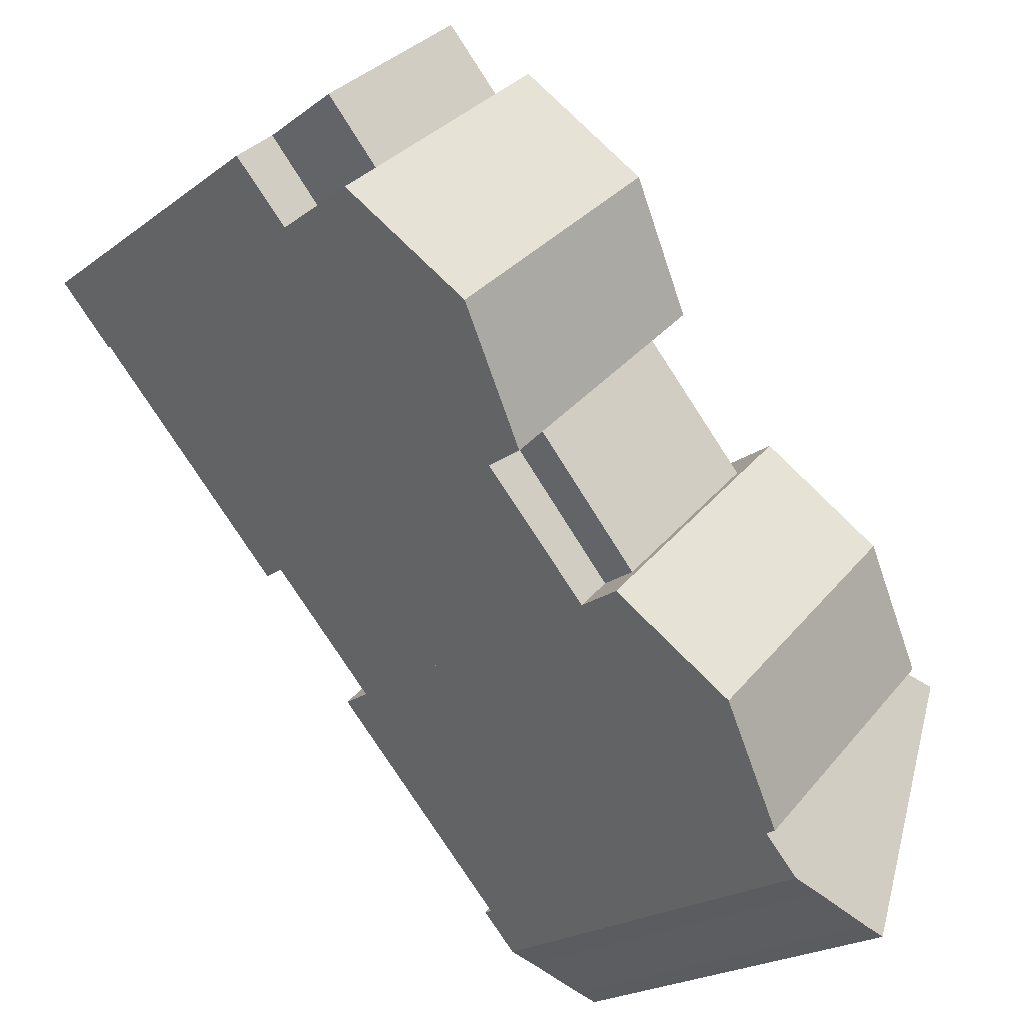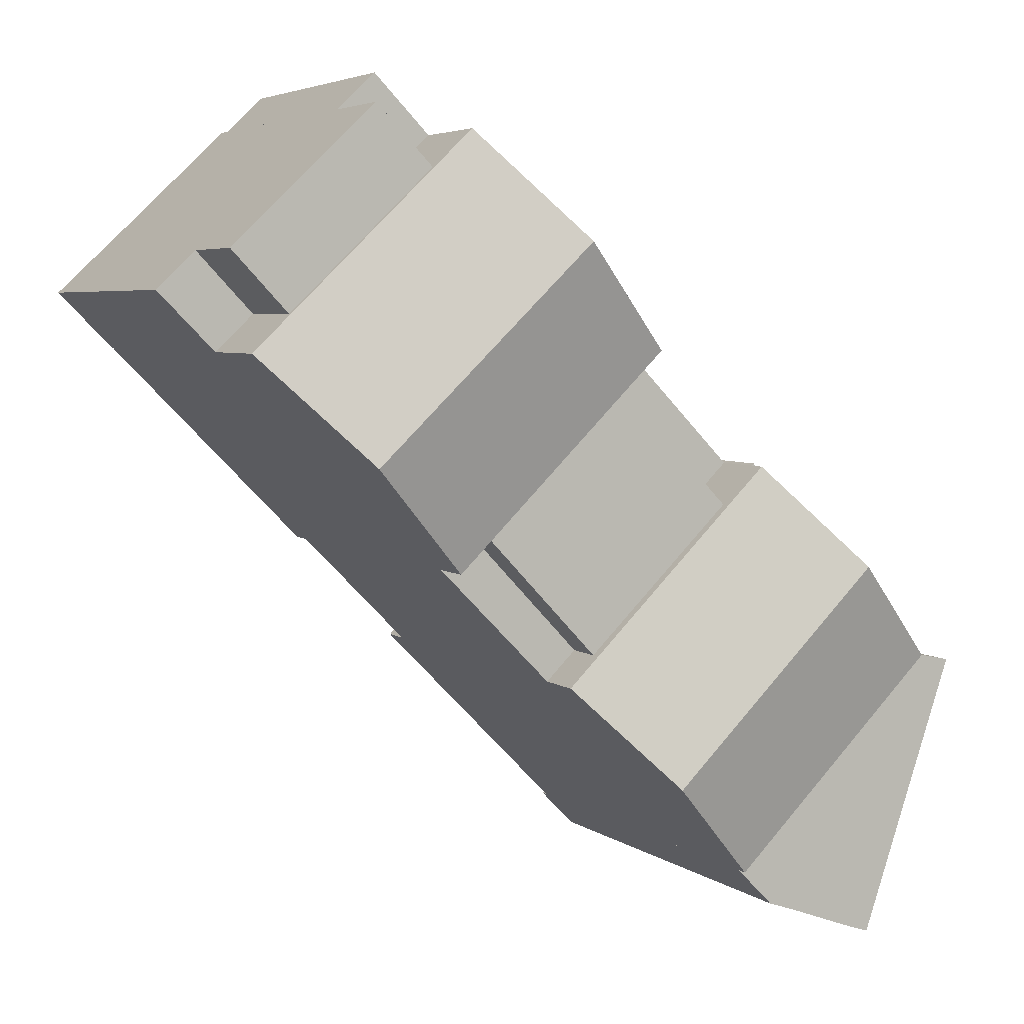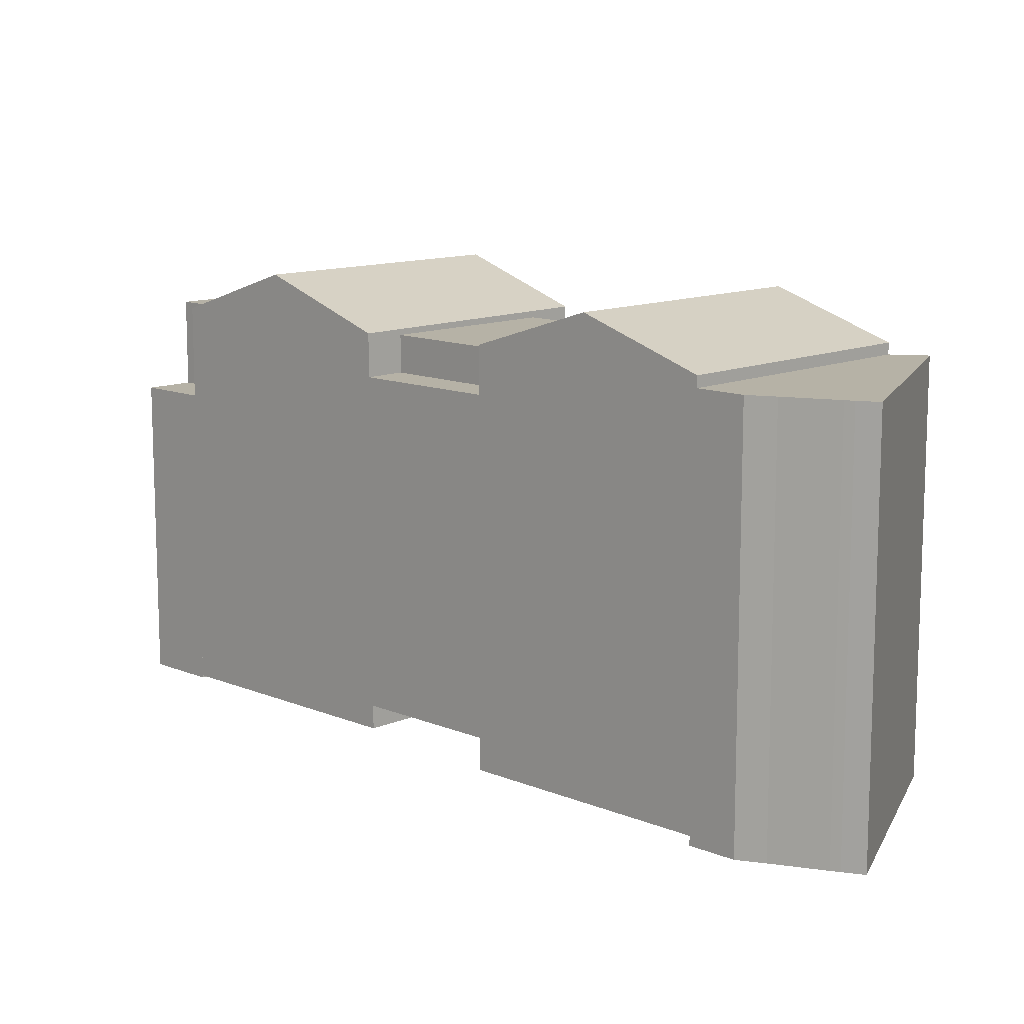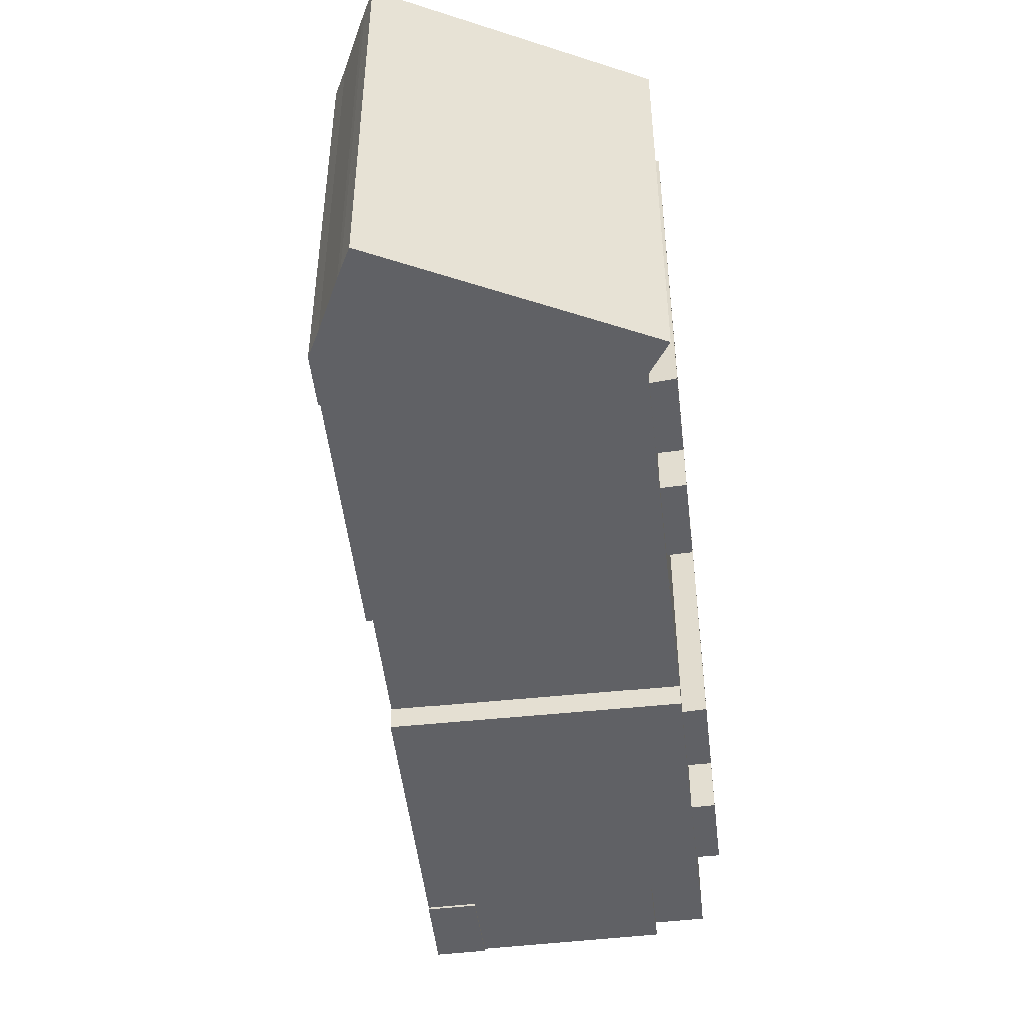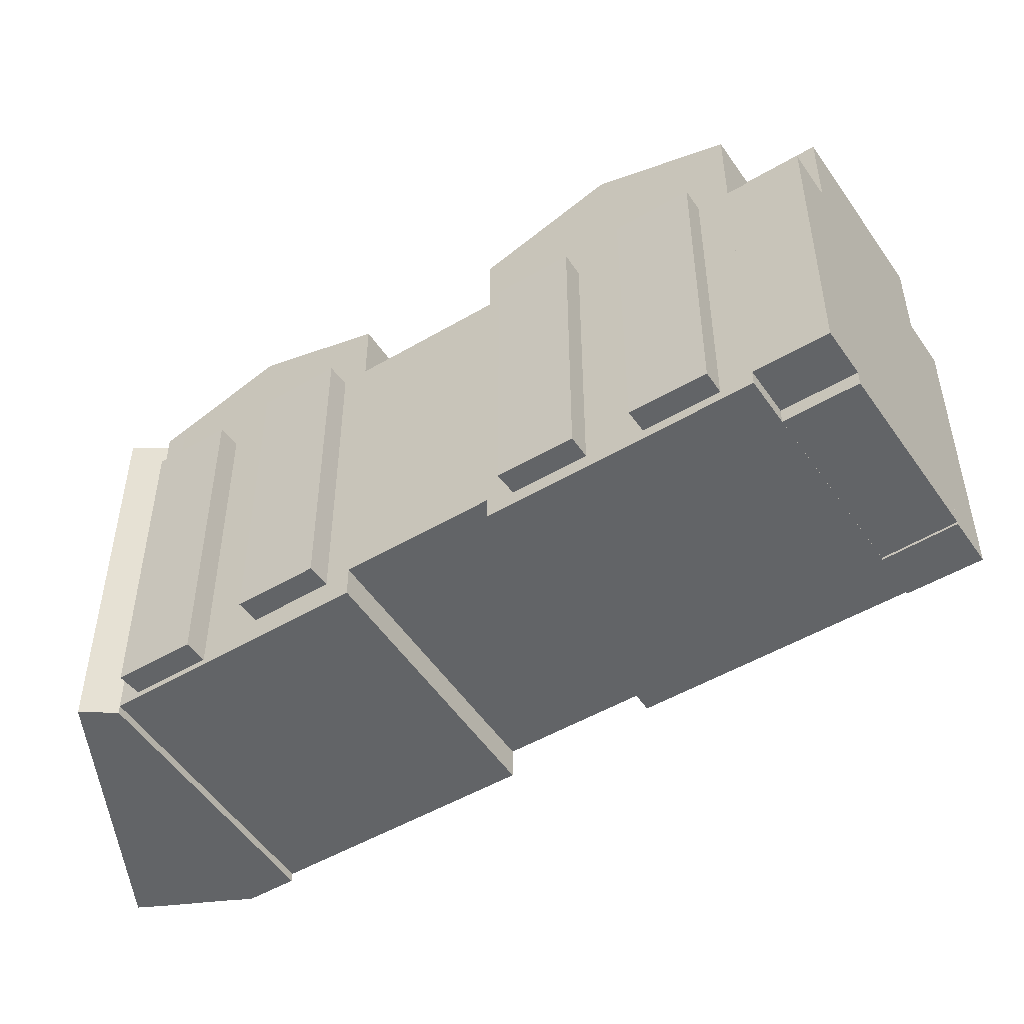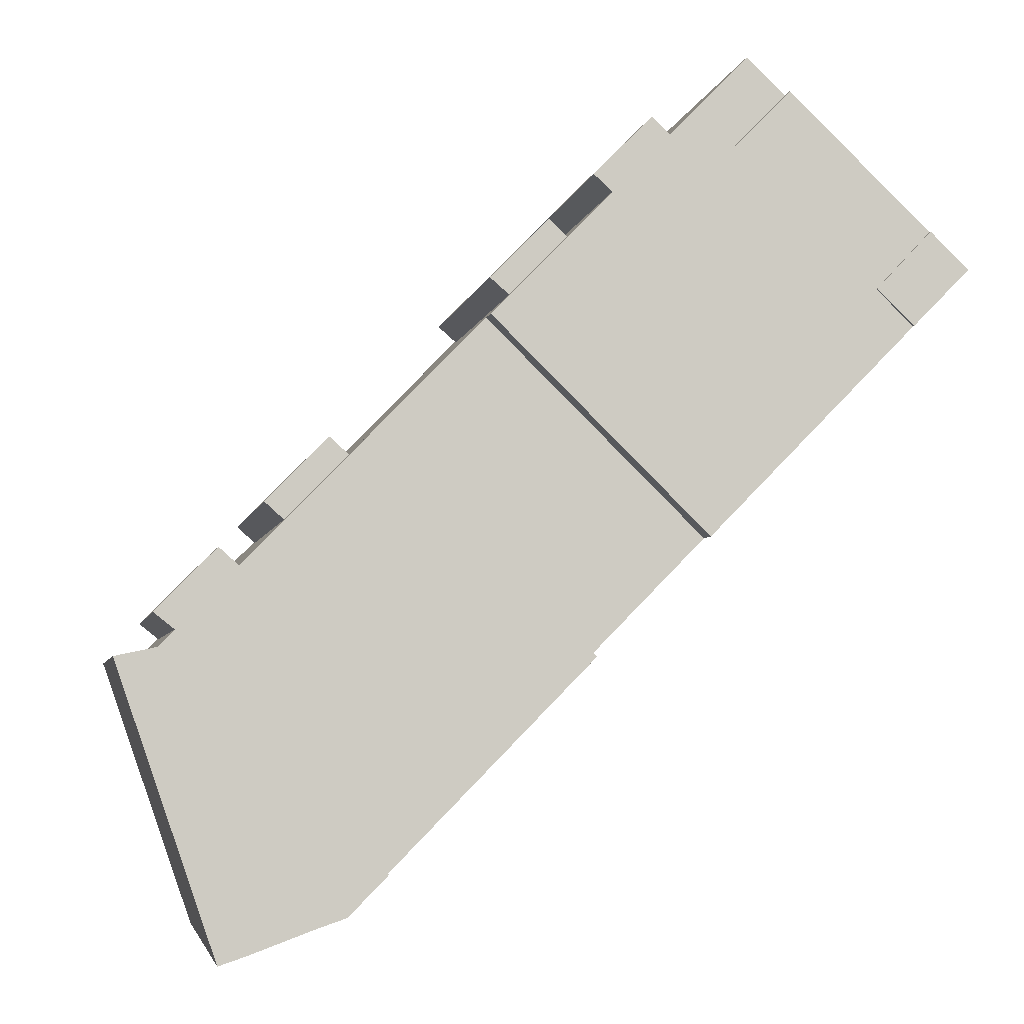
<metadata>
{"format":"obj","ext":"obj","renderer":"f3d","projection":"perspective","resolution":1024,"background":"white","views":[{"elev":-22.1,"azim":141.4,"up":"+Z"},{"elev":4.7,"azim":154.0,"up":"+Z"},{"elev":12.2,"azim":178.8,"up":"+Y"},{"elev":-48.5,"azim":-129.0,"up":"+Y"},{"elev":-51.1,"azim":-13.0,"up":"+Y"},{"elev":-4.5,"azim":-10.7,"up":"+Z"}]}
</metadata>
<code>
v  22.94 -1.203e-15 19.65
v  19.59 -1.157e-15 18.9
v  20.95 -1.078e-15 17.61
v  20.49 -1.214e-15 19.83
v  22.73 -1.215e-15 19.84
v  21.58 -1.282e-15 20.94
v  19.59 -0.61 18.9
v  23.69 -0.61 7.866
v  27.32 -0.61 11.55
v  18.74 -0.61 18.04
v  16.7 -0.61 15.95
v  15.97 -0.61 15.2
v  21.94 -0.61 6.101
v  15.16 -0.61 14.38
v  13.15 -0.61 12.31
v  20 -0.61 4.138
v  12.4 -0.61 11.55
v  1.416 -1.29 0.3009
v  8.783 -1.29 -7.221
v  8.943 -1.29 -7.059
v  7.594 -1.29 -8.425
v  6.548 -1.29 -8.779
v  4.57 -1.29 -9.506
v  4.228 -1.29 -9.627
v  3.421 -1.29 -9.896
v  1.022 -1.29 -2.958
v  0 -1.29 -7.899e-17
v  5.574 0.08 4.558
v  7.063 0.08 7.362
v  4.907 0.08 5.159
v  7.729 0.08 6.764
v  1.983 -0.7 0.8807
v  3.368 -0.7 3.587
v  1.272 -0.7 1.447
v  4.037 -0.7 2.984
v  13.15 -0.03 12.31
v  14.53 -0.03 14.99
v  12.48 -0.03 12.89
v  15.16 -0.03 14.38
v  16.7 -0.2 15.95
v  18.11 -0.2 18.65
v  16.06 -0.2 16.55
v  18.74 -0.2 18.04
v  8.384 -0.94 7.435
v  12.45 -0.94 -3.505
v  15.96 -0.94 0.0448
v  7.729 -0.94 6.764
v  5.574 -0.94 4.558
v  4.898 -0.94 3.865
v  8.943 -0.94 -7.059
v  4.037 -0.94 2.984
v  1.983 -0.94 0.8807
v  1.416 -0.94 0.3009
v  18.85 0.29 5.262
v  17.88 0.29 1.99
v  20 0.29 4.138
v  14.9 0.29 1.083
v  15.96 0.29 0.04476
v  28.35 -0.7 14.53
v  27.32 -0.7 11.55
v  29.34 -0.7 13.59
v  27.97 -0.7 14.89
v  26 -0.7 12.81
v  18.85 0.28 5.262
v  11.07 0.28 4.812
v  14.9 0.28 1.083
v  13.75 0.28 10.24
v  9.735 0.28 6.117
v  9.735 0.27 6.117
v  12.4 0.27 11.55
v  8.384 0.27 7.435
v  13.75 0.27 10.24
v  27.97 -0.6 14.89
v  20.95 -0.6 17.61
v  26 -0.6 12.81
v  22.94 -0.6 19.65
v  14.9 12.98 1.083
v  15.96 12.98 0.04436
v  18.85 12.98 5.261
v  27.97 11.1 14.89
v  28.35 11.1 14.53
v  29.34 11.1 13.59
v  27.32 11.1 11.55
v  26 11.1 12.81
v  19.59 14.64 18.9
v  18.74 15.04 18.04
v  16.7 16.03 15.95
v  15.97 16.38 15.2
v  15.16 15.99 14.37
v  13.15 15.02 12.31
v  27.32 14.64 11.55
v  23.69 16.38 7.866
v  8.943 14.34 -7.06
v  8.783 14.34 -7.222
v  7.594 14.34 -8.425
v  6.548 14.34 -8.779
v  8.384 14.76 7.434
v  15.96 14.76 0.04431
v  7.729 15.06 6.763
v  5.574 16.05 4.557
v  4.898 16.36 3.865
v  4.038 15.96 2.983
v  1.984 15.02 0.8802
v  1.417 14.76 0.3004
v  8.943 14.76 -7.06
v  12.45 16.36 -3.505
v  20 12.98 4.137
v  17.88 12.98 1.99
v  18.85 14.4 5.261
v  14.9 14.4 1.083
v  11.07 14.4 4.811
v  9.735 14.4 6.117
v  13.75 14.4 10.23
v  13.75 12.19 10.23
v  9.735 12.19 6.117
v  8.384 12.19 7.435
v  12.4 12.19 11.55
v  27.97 14.48 14.89
v  26 14.48 12.81
v  20.95 14.48 17.61
v  22.94 14.48 19.65
v  22.94 11.1 19.65
v  20.95 11.1 17.61
v  19.59 11.1 18.9
v  20.49 11.1 19.83
v  21.58 11.1 20.94
v  22.73 11.1 19.84
v  12.4 14.66 11.55
v  20 14.61 4.137
v  21.94 15.54 6.101
v  4.57 14.34 -9.507
v  4.229 14.34 -9.627
v  3.421 14.34 -9.897
v  1.023 14.34 -2.959
v  0.0003332 14.34 -0.000495
v  1.417 14.34 0.3004
v  7.729 12.08 6.763
v  5.574 12.08 4.557
v  4.907 12.08 5.159
v  7.064 12.08 7.361
v  4.037 11.92 2.983
v  1.983 11.92 0.8803
v  1.273 11.92 1.447
v  3.368 11.92 3.586
v  15.16 11.1 14.38
v  13.15 11.1 12.31
v  12.48 11.1 12.89
v  14.53 11.1 14.99
v  18.74 11.1 18.04
v  16.7 11.1 15.95
v  16.06 11.1 16.55
v  18.11 11.1 18.65
g defaultobject
f 1 2 3
f 2 1 4
f 4 1 5
f 4 5 6
f 7 8 9
f 8 7 10
f 8 10 11
f 8 11 12
f 8 12 13
f 13 12 14
f 13 14 15
f 13 15 16
f 16 15 17
f 18 19 20
f 19 18 21
f 21 18 22
f 22 18 23
f 23 18 24
f 24 18 25
f 25 18 26
f 26 18 27
f 28 29 30
f 29 28 31
f 32 33 34
f 33 32 35
f 36 37 38
f 37 36 39
f 40 41 42
f 41 40 43
f 44 45 46
f 45 44 47
f 45 47 48
f 45 48 49
f 45 49 50
f 50 49 51
f 50 51 52
f 50 52 53
f 54 55 56
f 55 54 57
f 55 57 58
f 59 60 61
f 60 59 62
f 60 62 63
f 64 65 66
f 65 64 67
f 65 67 68
f 69 70 71
f 70 69 72
f 73 74 75
f 74 73 76
f 77 58 57
f 58 77 78
f 79 57 54
f 57 79 77
f 59 80 62
f 80 59 81
f 61 81 59
f 81 61 82
f 60 82 61
f 82 60 83
f 84 60 63
f 60 84 83
f 80 63 62
f 63 80 84
f 85 10 7
f 10 85 86
f 86 11 10
f 11 86 87
f 87 12 11
f 12 87 88
f 88 14 12
f 14 88 89
f 89 15 14
f 15 89 90
f 8 91 9
f 91 8 92
f 19 93 20
f 93 19 94
f 21 94 19
f 94 21 95
f 96 21 22
f 21 96 95
f 46 97 44
f 97 46 98
f 97 47 44
f 47 97 99
f 99 48 47
f 48 99 100
f 100 49 48
f 49 100 101
f 101 51 49
f 51 101 102
f 102 52 51
f 52 102 103
f 103 53 52
f 53 103 104
f 104 50 53
f 50 104 105
f 50 106 45
f 106 50 105
f 45 98 46
f 98 45 106
f 56 79 54
f 79 56 107
f 55 107 56
f 107 55 108
f 58 108 55
f 108 58 78
f 66 109 64
f 109 66 110
f 111 66 65
f 66 111 110
f 112 65 68
f 65 112 111
f 113 68 67
f 68 113 112
f 64 113 67
f 113 64 109
f 69 114 72
f 114 69 115
f 116 69 71
f 69 116 115
f 117 71 70
f 71 117 116
f 72 117 70
f 117 72 114
f 75 118 73
f 118 75 119
f 120 75 74
f 75 120 119
f 121 74 76
f 74 121 120
f 73 121 76
f 121 73 118
f 3 122 1
f 122 3 123
f 124 3 2
f 3 124 123
f 125 2 4
f 2 125 124
f 126 4 6
f 4 126 125
f 5 126 6
f 126 5 127
f 1 127 5
f 127 1 122
f 9 85 7
f 85 9 91
f 90 17 15
f 17 90 128
f 128 16 17
f 16 128 129
f 16 130 13
f 130 16 129
f 13 92 8
f 92 13 130
f 131 22 23
f 22 131 96
f 132 23 24
f 23 132 131
f 133 24 25
f 24 133 132
f 134 25 26
f 25 134 133
f 135 26 27
f 26 135 134
f 18 135 27
f 135 18 136
f 20 136 18
f 136 20 93
f 28 137 31
f 137 28 138
f 139 28 30
f 28 139 138
f 140 30 29
f 30 140 139
f 31 140 29
f 140 31 137
f 32 141 35
f 141 32 142
f 143 32 34
f 32 143 142
f 144 34 33
f 34 144 143
f 35 144 33
f 144 35 141
f 36 145 39
f 145 36 146
f 147 36 38
f 36 147 146
f 148 38 37
f 38 148 147
f 39 148 37
f 148 39 145
f 40 149 43
f 149 40 150
f 151 40 42
f 40 151 150
f 152 42 41
f 42 152 151
f 43 152 41
f 152 43 149
f 80 83 84
f 83 80 81
f 83 81 82
f 110 113 109
f 113 110 111
f 113 111 112
f 115 117 114
f 117 115 116
f 119 121 118
f 121 119 120
f 123 127 122
f 127 123 126
f 126 123 125
f 125 123 124
f 130 88 92
f 88 130 89
f 89 130 90
f 90 130 129
f 90 129 128
f 92 85 91
f 85 92 88
f 85 88 86
f 86 88 87
f 94 136 93
f 136 94 95
f 136 95 135
f 135 95 96
f 135 96 131
f 135 131 134
f 134 131 133
f 133 131 132
f 138 140 137
f 140 138 139
f 142 144 141
f 144 142 143
f 146 148 145
f 148 146 147
f 150 152 149
f 152 150 151
f 105 101 106
f 101 105 102
f 102 105 103
f 103 105 104
f 106 97 98
f 97 106 99
f 99 106 101
f 99 101 100
f 107 77 79
f 77 107 108
f 77 108 78

</code>
